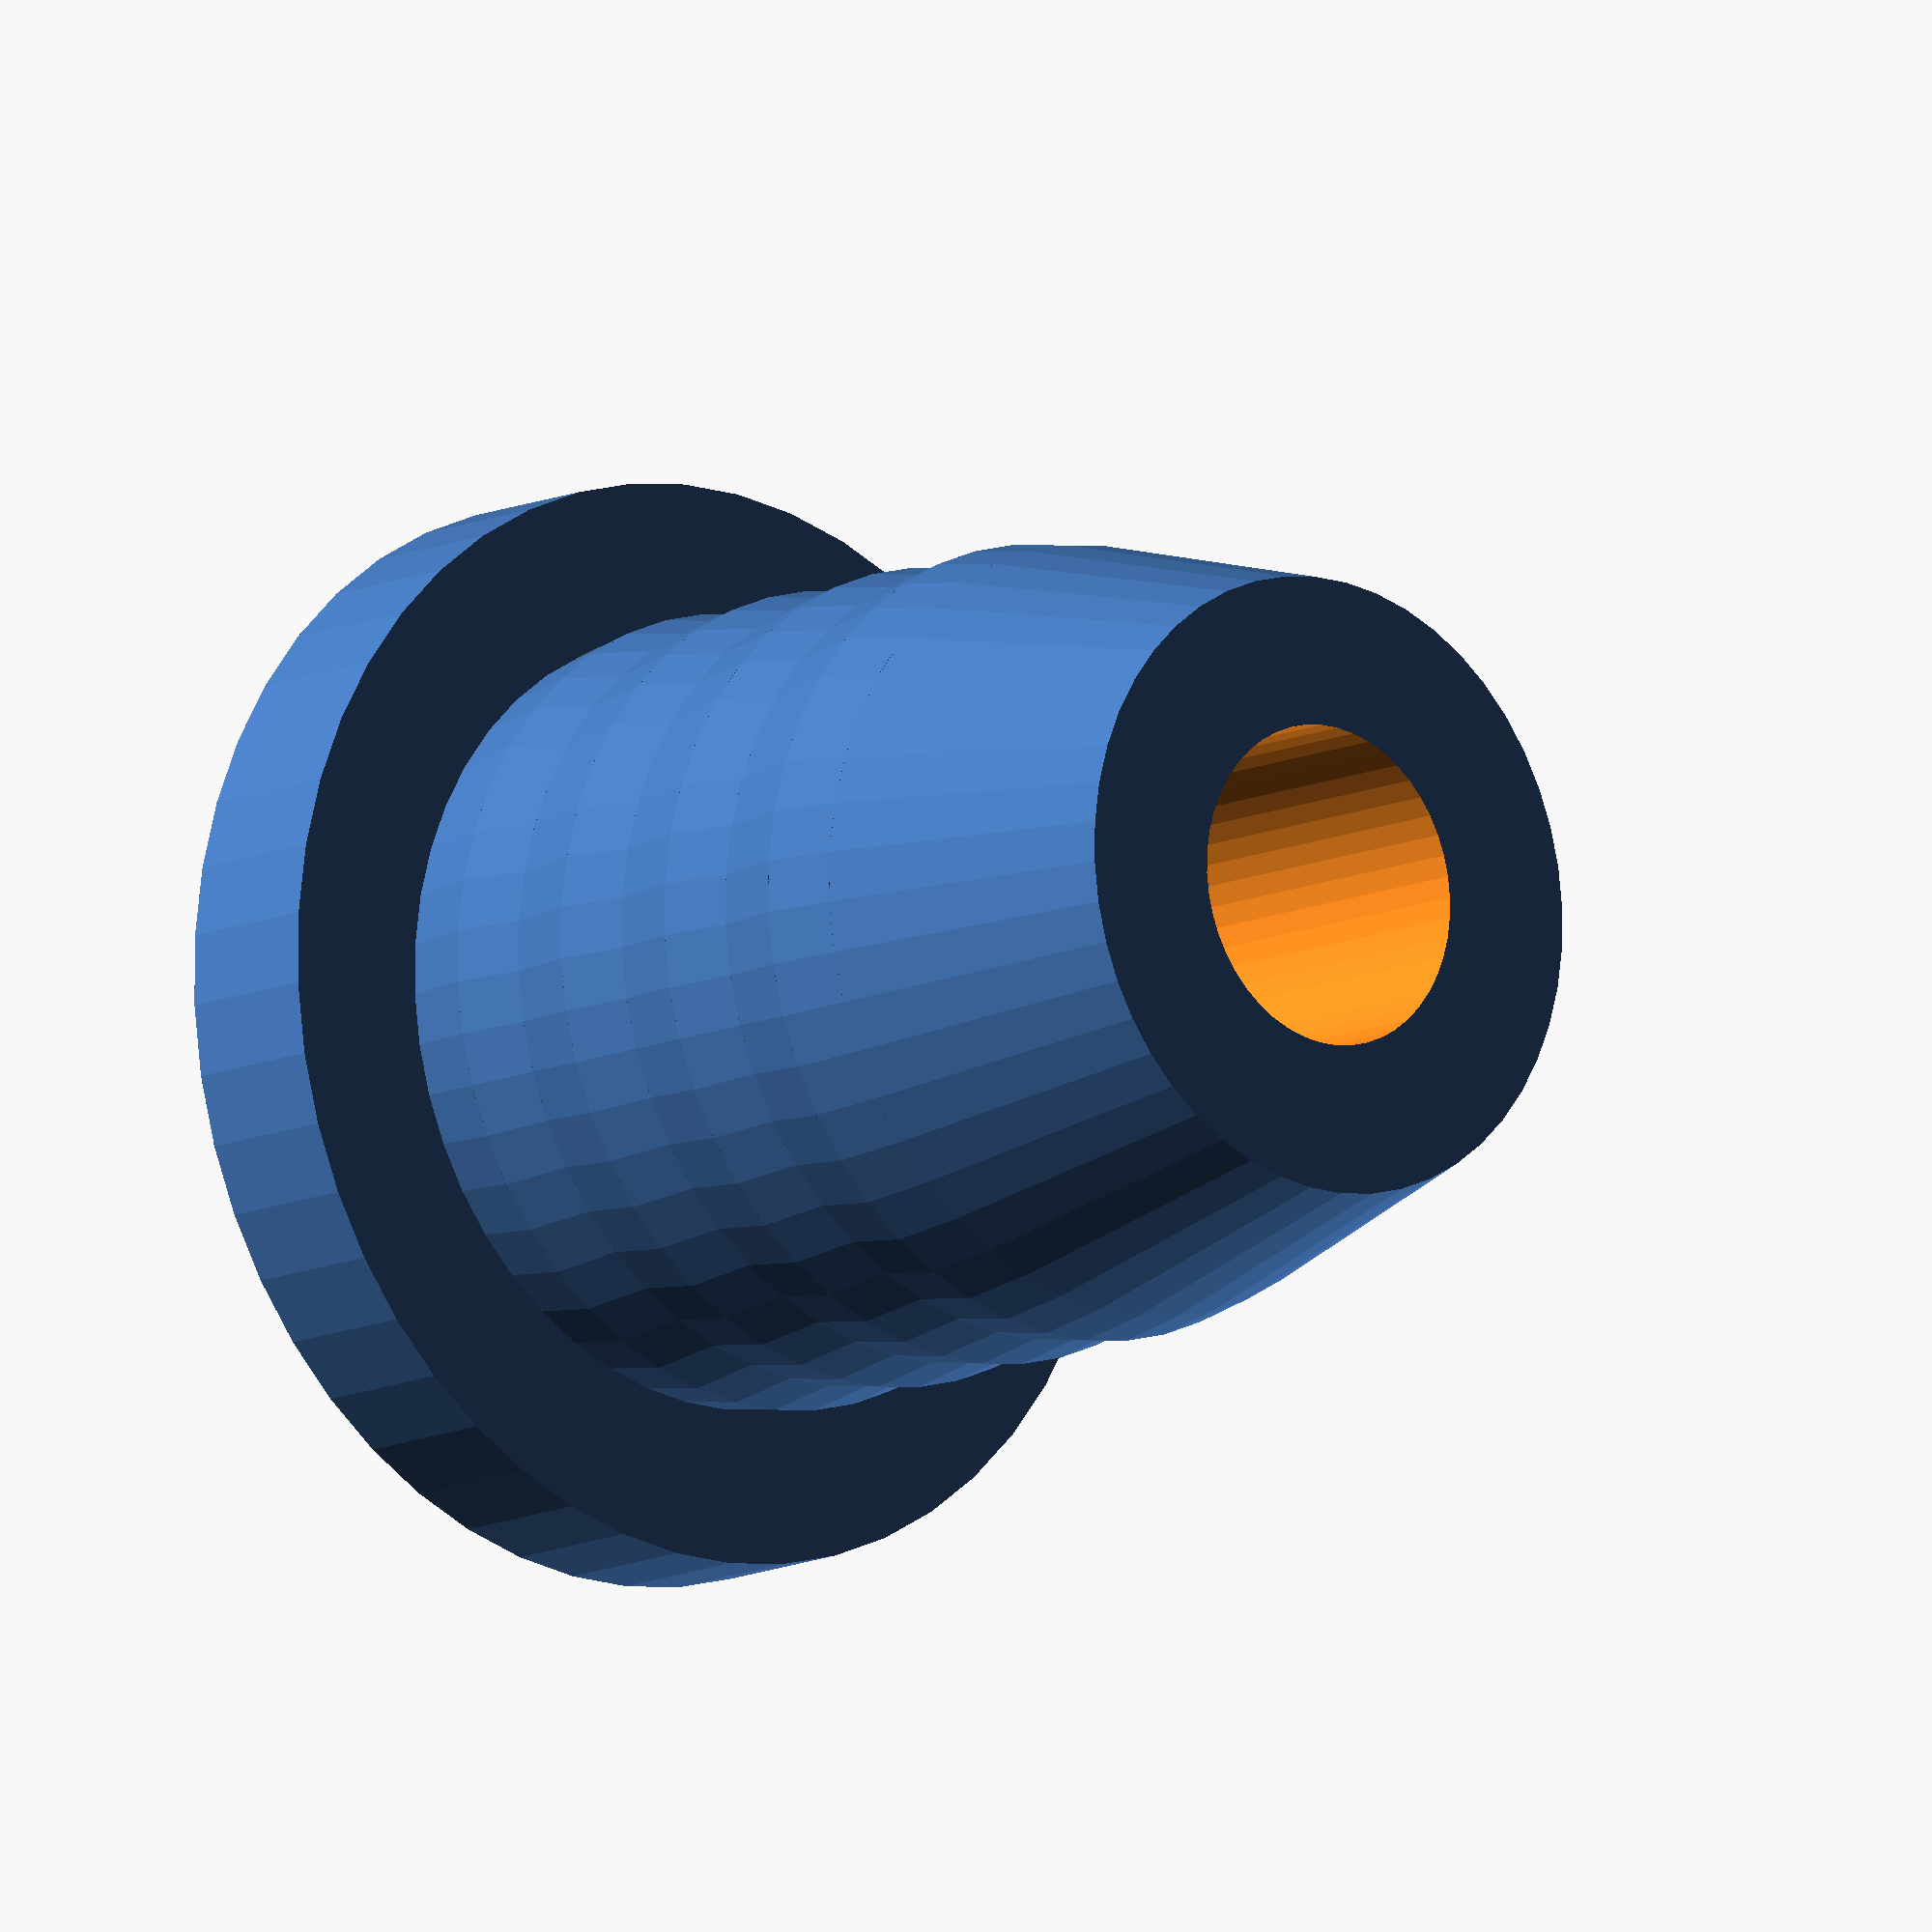
<openscad>
// v1.2:
// - Configurable sizes, yo
// v1.3:
// - Fix some calculations that I had b0rked up lmao
// v1.4:
// - Fix that small and large offsets were swapped oops

inch = 25.4;

rib_thickness = 1/8*inch;
rib_protrusion = 0.25;

small_id_offset = 0.25; // 0.01
large_id_offset = 0.25; // 0.01
od_offset       = 0.00; // 0.01

$fn = 48;

difference() {
	union() {
		shaft_d   = 5/8*inch + od_offset;
		tapered_d = 4/8*inch + od_offset;
		shaft_length = 3/4*inch;
		taper_length = 1/4*inch;
		flange_d = 7/8*inch;
		flange_thickness = 1/8*inch;
		rib_d2 = 5/8*inch+rib_protrusion*2 + od_offset;
		// Main shaft
		cylinder(d=shaft_d, h=flange_thickness+shaft_length-taper_length);
		// Taper
		translate([0,0,flange_thickness+shaft_length-taper_length]) cylinder(d1=shaft_d, d2=tapered_d, h=taper_length);
		cylinder(d=flange_d, h=flange_thickness);
		for( i=[0:1:floor((shaft_length-taper_length)/rib_thickness)] ) {
			translate([0,0,flange_thickness+rib_thickness*i])
				cylinder(d1=shaft_d, d2=rib_d2, h=rib_thickness/2);
			translate([0,0,flange_thickness+rib_thickness*(i+0.5)])
				cylinder(d2=shaft_d, d1=rib_d2, h=rib_thickness/2);
		}
	}
	//cylinder(d=1/2*inch, h=7/8*inch, center=true);
	intersection() {
		cylinder(d=1/2*inch + large_id_offset, h=100, center=true);
		// 'Overhang remedy'
		union() {
			cube([100,100,7/8*inch], center=true);
			cube([1/4*inch,100,7/8*inch+2], center=true);
		}
	}
	cylinder(d=1/4*inch + small_id_offset, h=100, center=true);
}

</openscad>
<views>
elev=11.4 azim=71.8 roll=318.5 proj=o view=solid
</views>
